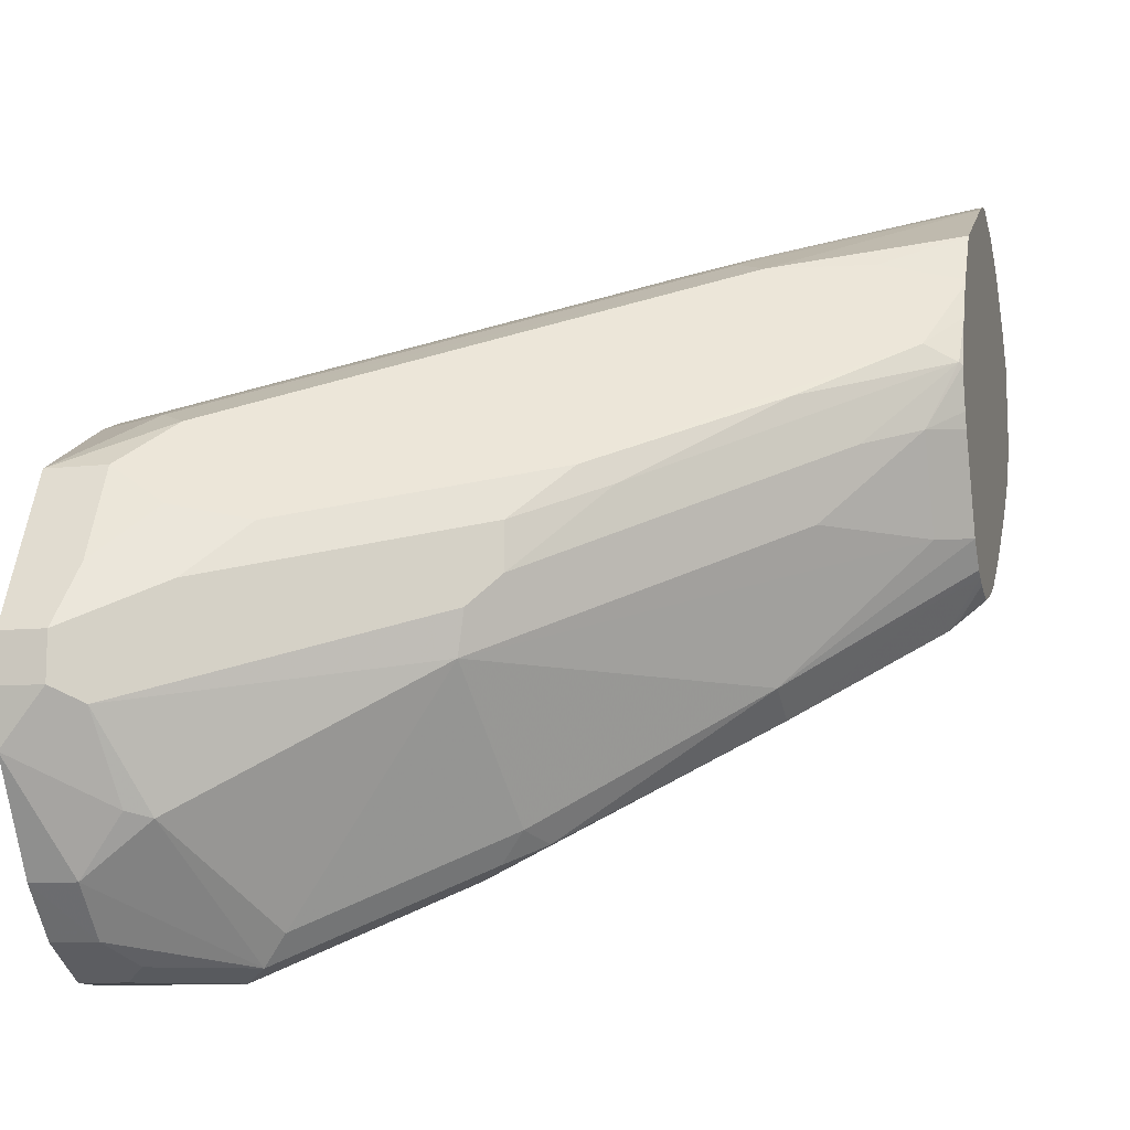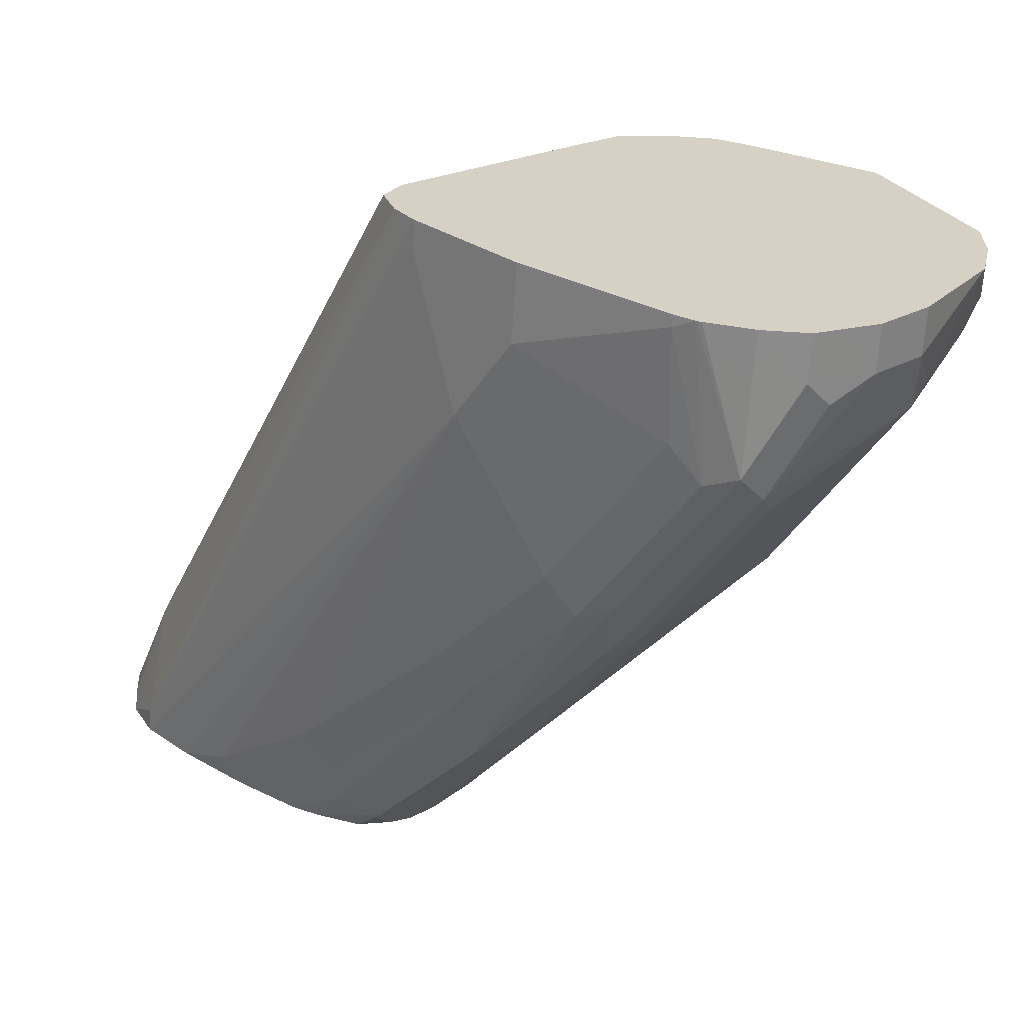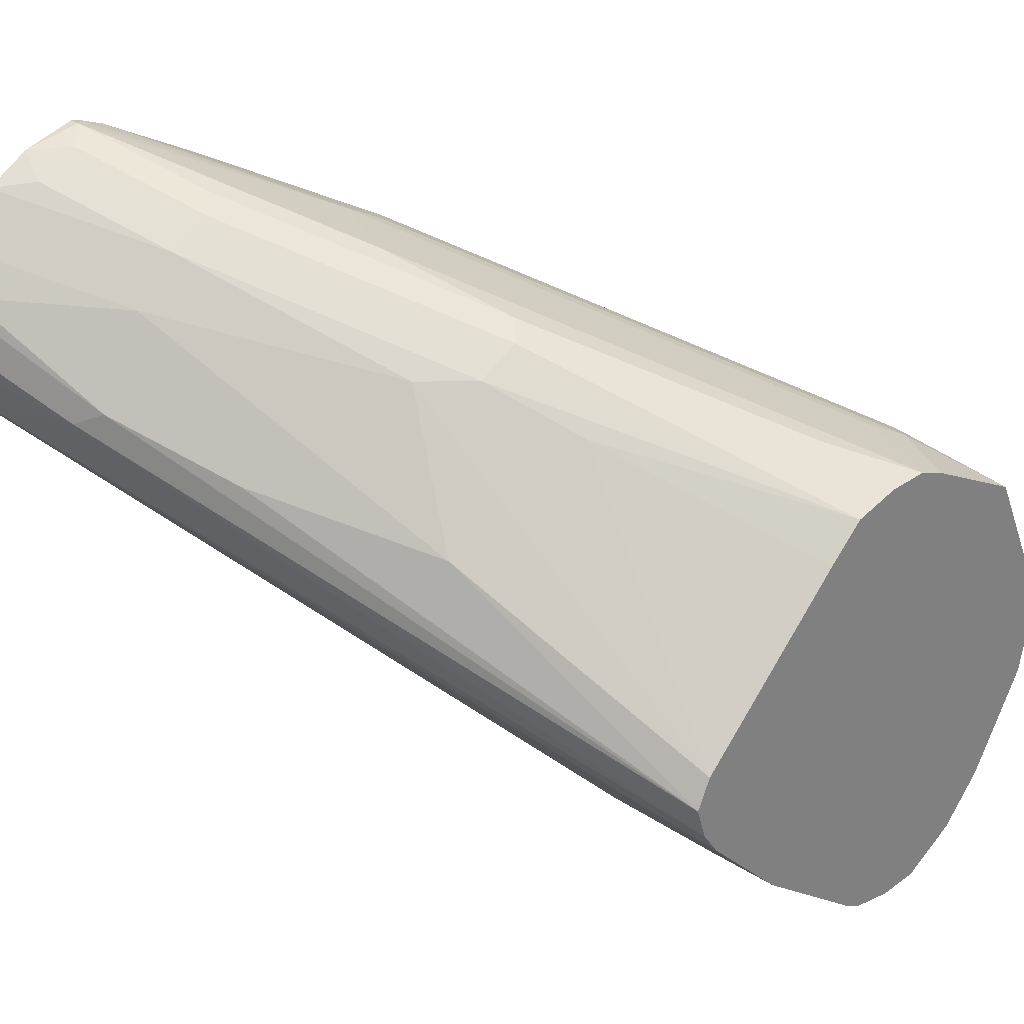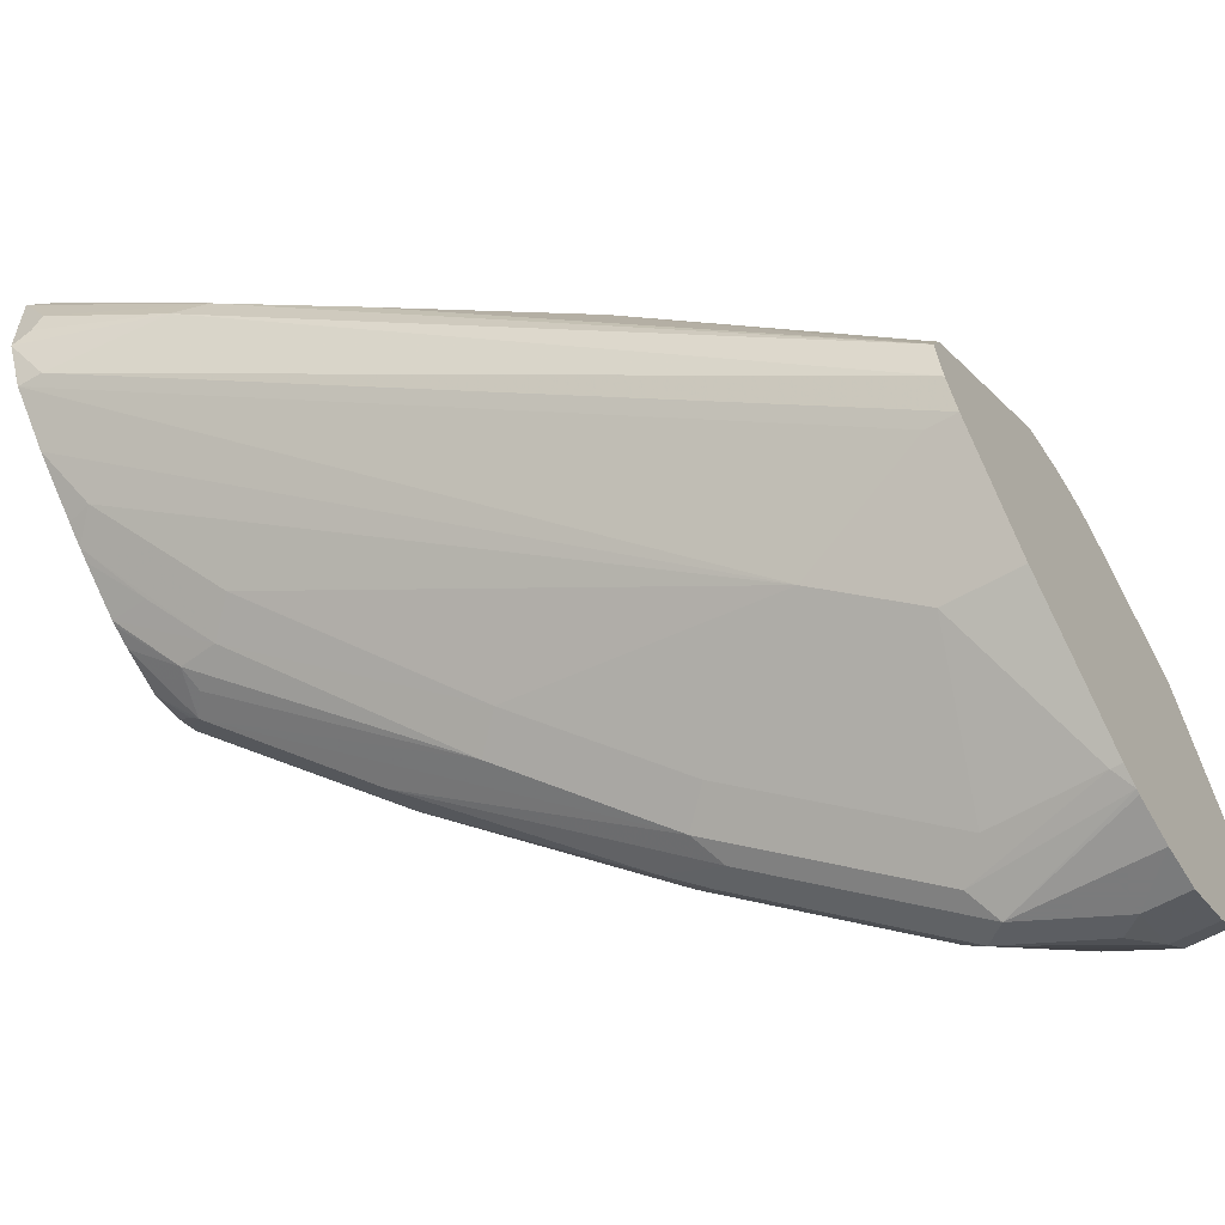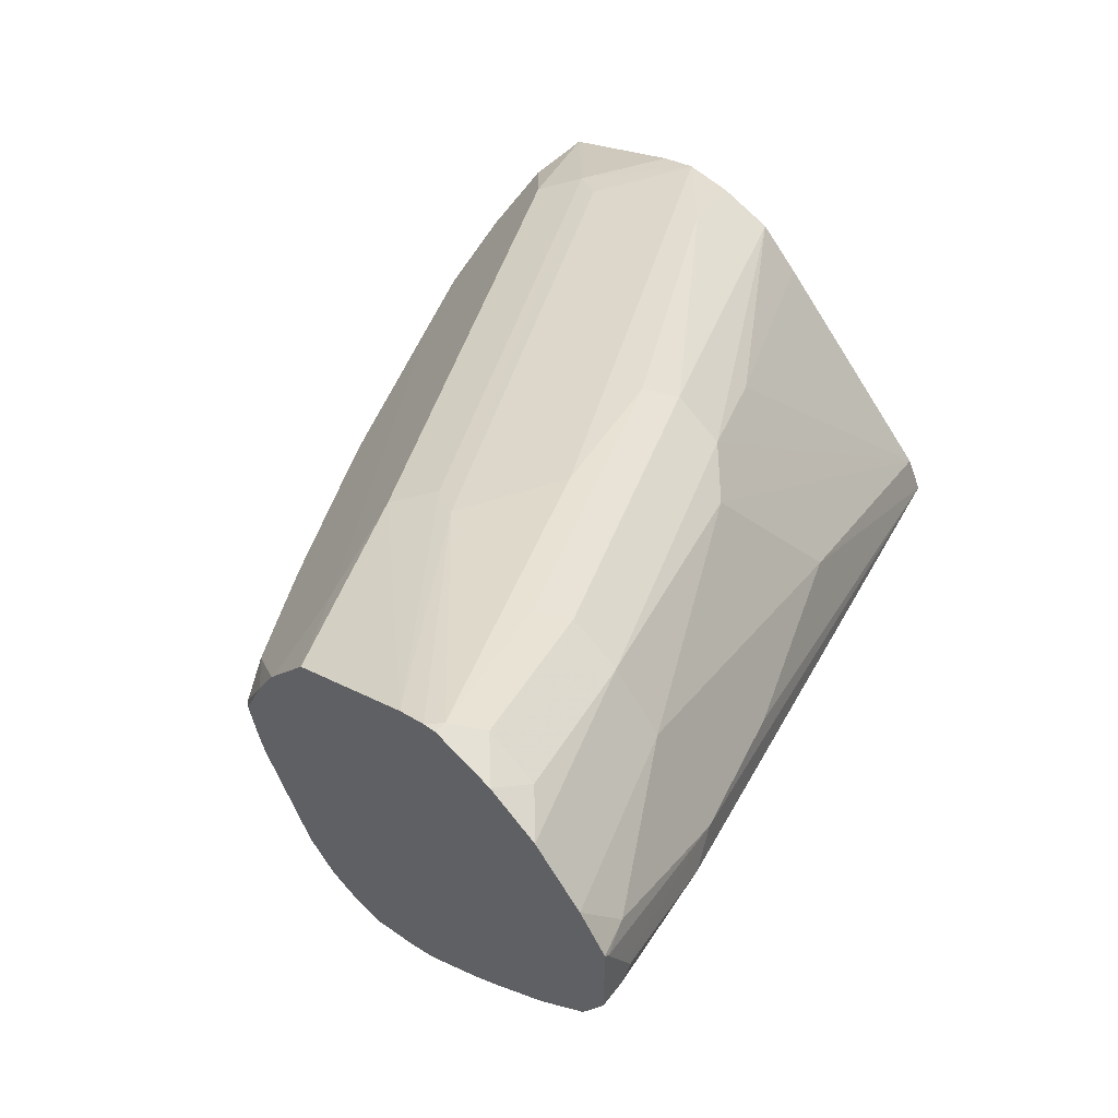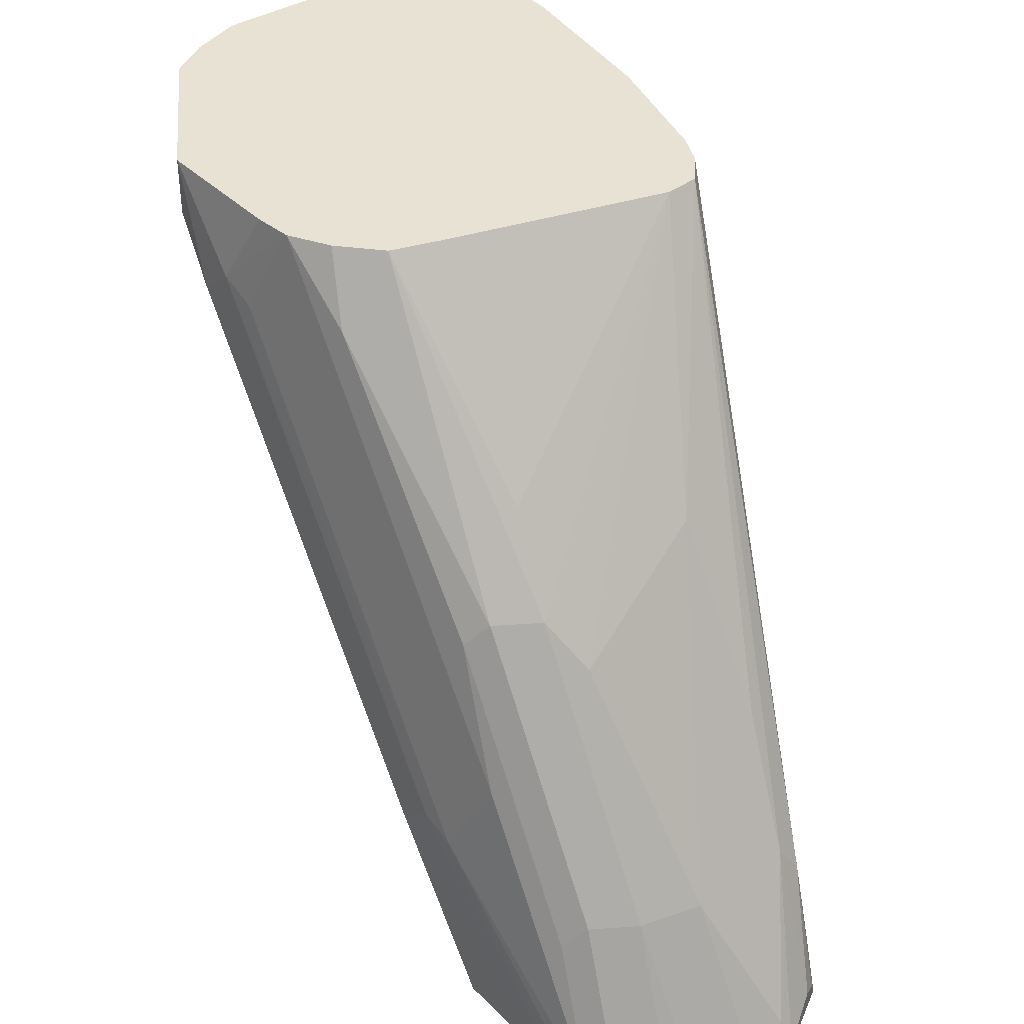
<metadata>
{"format":"obj","ext":"obj","renderer":"f3d","projection":"perspective","resolution":1024,"background":"white","views":[{"elev":-11.3,"azim":-75.4,"up":"+Z"},{"elev":-63.7,"azim":176.3,"up":"+Z"},{"elev":29.4,"azim":133.6,"up":"+Z"},{"elev":-58.4,"azim":120.8,"up":"+Z"},{"elev":54.8,"azim":44.1,"up":"+Z"},{"elev":40.6,"azim":21.6,"up":"+Y"}]}
</metadata>
<code>
v -0.339 0.3185 -0.1849
v -0.339 0.2979 -0.1849
v -0.3391 0.3287 -0.1849
v -0.3287 0.3287 -0.1826
v -0.339 0.2842 -0.1781
v -0.3441 0.2928 -0.1823
v -0.3493 0.3185 -0.1849
v -0.3277 0.3287 -0.1822
v -0.3321 0.2945 -0.1815
v -0.3185 0.2568 -0.1644
v -0.3493 0.3287 -0.1849
v -0.3185 0.2431 -0.1575
v -0.3467 0.2876 -0.1759
v -0.375 0.303 -0.1567
v -0.3732 0.3185 -0.1678
v -0.363 0.3185 -0.1781
v -0.3544 0.3133 -0.1823
v -0.3236 0.2517 -0.1618
v -0.3262 0.2465 -0.1554
v -0.3561 0.3287 -0.1815
v -0.3236 0.3287 -0.1798
v -0.3236 0.3262 -0.1798
v -0.3253 0.3013 -0.1781
v -0.3047 0.2602 -0.1575
v -0.3116 0.2534 -0.1609
v -0.2928 0.2003 -0.131
v -0.303 0.2003 -0.1258
v -0.3544 0.2517 -0.1258
v -0.3869 0.3116 -0.137
v -0.3775 0.3082 -0.1554
v -0.3878 0.3287 -0.1451
v -0.3733 0.3287 -0.1677
v -0.363 0.3287 -0.178
v -0.2945 0.3287 -0.1575
v -0.2945 0.3116 -0.1575
v -0.2842 0.291 -0.1472
v -0.2842 0.2294 -0.137
v -0.2911 0.2226 -0.1404
v -0.2722 0.1695 -0.1104
v -0.2825 0.1695 -0.1053
v -0.2797 0.162 -0.09917
v -0.2853 0.162 -0.09364
v -0.2928 0.1695 -0.09503
v -0.3133 0.1901 -0.09503
v -0.303 0.1695 -0.07448
v -0.3441 0.2311 -0.1053
v -0.3527 0.2431 -0.1096
v -0.3561 0.25 -0.1164
v -0.3904 0.3185 -0.1335
v -0.3904 0.3287 -0.1335
v -0.2739 0.3287 -0.137
v -0.2739 0.3219 -0.137
v -0.2123 0.162 -0.06508
v -0.2226 0.162 -0.07533
v -0.2329 0.1678 -0.08561
v -0.2431 0.1781 -0.09588
v -0.2534 0.1883 -0.1061
v -0.2603 0.1815 -0.1096
v -0.262 0.1721 -0.1078
v -0.2671 0.1734 -0.1104
v -0.2571 0.162 -0.1001
v -0.2671 0.162 -0.1033
v -0.2722 0.1669 -0.1078
v -0.275 0.162 -0.1015
v -0.2774 0.162 -0.1004
v -0.2955 0.162 -0.0731
v -0.2967 0.162 -0.06956
v -0.299 0.162 -0.06058
v -0.2996 0.1627 -0.05993
v -0.3116 0.1815 -0.07877
v -0.3407 0.2243 -0.09075
v -0.3527 0.2431 -0.0993
v -0.3595 0.2568 -0.113
v -0.3904 0.3185 -0.1233
v -0.3801 0.2979 -0.1233
v -0.3903 0.3287 -0.1232
v -0.2697 0.3287 -0.131
v -0.2123 0.1678 -0.06508
v -0.2075 0.162 -0.05566
v -0.2345 0.162 -0.08522
v -0.2387 0.162 -0.08851
v -0.25 0.1712 -0.0993
v -0.2514 0.162 -0.09747
v -0.2525 0.162 -0.09799
v -0.2942 0.162 -0.04901
v -0.303 0.1695 -0.05651
v -0.3202 0.1935 -0.07021
v -0.3441 0.2311 -0.08734
v -0.3595 0.2568 -0.1027
v -0.3801 0.3185 -0.1027
v -0.3801 0.2979 -0.113
v -0.375 0.303 -0.09759
v -0.3835 0.315 -0.1096
v -0.3801 0.3287 -0.1027
v -0.2672 0.3287 -0.1234
v -0.2157 0.1952 -0.06164
v -0.2075 0.1664 -0.05344
v -0.2075 0.162 -0.03737
v -0.2412 0.162 -0.09038
v -0.2928 0.162 -0.04624
v -0.3647 0.2722 -0.09759
v -0.29 0.162 -0.0407
v -0.3749 0.3287 -0.0924
v -0.3732 0.315 -0.08904
v -0.3715 0.2859 -0.101
v -0.3732 0.2945 -0.0993
v -0.363 0.3048 -0.07877
v -0.2928 0.1798 -0.03597
v -0.2671 0.3287 -0.1232
v -0.2192 0.202 -0.05822
v -0.2075 0.1685 -0.0493
v -0.2075 0.1629 -0.03833
v -0.2106 0.1695 -0.03853
v -0.2134 0.162 -0.02964
v -0.2911 0.1712 -0.03768
v -0.2808 0.162 -0.0274
v -0.2894 0.1627 -0.03939
v -0.3732 0.3287 -0.08904
v -0.3013 0.202 -0.03768
v -0.3561 0.3116 -0.07533
v -0.2705 0.3287 -0.1164
v -0.2517 0.2722 -0.07963
v -0.2312 0.2311 -0.06935
v -0.2312 0.2209 -0.05908
v -0.2209 0.2003 -0.05393
v -0.2089 0.1712 -0.04795
v -0.2312 0.2003 -0.03853
v -0.2237 0.162 -0.01937
v -0.255 0.162 -0.0133
v -0.3468 0.3287 -0.0751
v -0.2945 0.2089 -0.03426
v -0.3493 0.3082 -0.07192
v -0.3391 0.3287 -0.07193
v -0.2877 0.2055 -0.03082
v -0.2825 0.2825 -0.05908
v -0.2722 0.2619 -0.0488
v -0.262 0.2517 -0.0488
v -0.3083 0.3287 -0.08214
v -0.2414 0.2003 -0.02826
v -0.2312 0.1695 -0.01798
v -0.2339 0.162 -0.01354
v -0.2493 0.162 -0.01096
v -0.2774 0.226 -0.03082
v -0.3082 0.2774 -0.05137
v -0.3236 0.3133 -0.06421
v -0.3288 0.3287 -0.07192
v -0.2466 0.1644 -0.01027
v -0.3171 0.3287 -0.07451
v -0.2825 0.2619 -0.04368
v -0.2517 0.2003 -0.02313
v -0.2414 0.1695 -0.01285
v -0.2466 0.162 -0.01027
v -0.2877 0.2568 -0.04109
v -0.2568 0.1952 -0.02055
f 86 101 88
f 86 88 87
f 86 100 102
f 85 100 86
f 82 99 83
f 81 99 82
f 79 97 111
f 79 112 98
f 79 111 112
f 78 96 79
f 77 96 78
f 86 102 101
f 74 93 90
f 77 95 96
f 79 96 97
f 88 101 89
f 92 101 108
f 90 103 94
f 98 112 113
f 74 92 93
f 96 109 110
f 96 111 97
f 96 110 111
f 95 109 96
f 92 108 107
f 92 106 101
f 92 104 93
f 92 107 104
f 91 101 105
f 91 106 92
f 91 105 106
f 90 104 103
f 90 93 104
f 89 101 91
f 74 91 92
f 51 78 53
f 74 90 94
f 54 80 55
f 53 78 79
f 51 53 52
f 51 77 78
f 50 74 76
f 49 91 74
f 49 75 91
f 49 73 75
f 49 74 50
f 47 70 71
f 47 73 48
f 47 89 73
f 47 72 89
f 47 71 72
f 98 113 114
f 55 80 81
f 55 81 56
f 56 81 58
f 56 58 57
f 73 91 75
f 73 89 91
f 72 88 89
f 72 87 88
f 71 87 72
f 69 85 86
f 69 71 70
f 74 94 76
f 69 87 71
f 68 85 69
f 62 64 63
f 59 84 61
f 59 83 84
f 58 83 59
f 58 82 83
f 58 81 82
f 69 86 87
f 101 106 105
f 134 142 147
f 101 115 108
f 135 148 136
f 135 138 148
f 134 147 143
f 45 47 46
f 133 145 146
f 133 144 145
f 133 143 144
f 132 143 133
f 132 134 143
f 129 134 131
f 129 142 134
f 128 139 140
f 128 140 141
f 127 137 139
f 124 127 125
f 136 149 150
f 122 124 123
f 136 150 139
f 136 148 149
f 147 150 154
f 147 151 150
f 146 149 148
f 145 149 146
f 145 153 149
f 143 154 153
f 143 147 154
f 143 145 144
f 143 153 145
f 142 152 147
f 141 147 152
f 141 151 147
f 140 151 141
f 139 151 140
f 139 150 151
f 136 139 137
f 122 127 124
f 122 137 127
f 121 138 135
f 110 125 113
f 110 124 125
f 110 123 124
f 109 123 110
f 109 122 123
f 109 121 122
f 108 116 119
f 108 115 116
f 107 108 119
f 107 120 118
f 107 119 120
f 104 107 118
f 103 104 118
f 102 117 115
f 102 116 117
f 110 113 112
f 110 112 126
f 110 126 111
f 111 126 112
f 121 137 122
f 121 136 137
f 121 135 136
f 120 134 132
f 120 131 134
f 120 133 130
f 120 132 133
f 101 102 115
f 119 131 120
f 118 120 130
f 116 129 119
f 115 117 116
f 114 139 128
f 114 127 139
f 113 127 114
f 113 125 127
f 119 129 131
f 45 70 47
f 34 36 35
f 45 68 69
f 9 23 24
f 9 22 23
f 8 22 9
f 8 21 22
f 7 20 11
f 7 16 20
f 7 17 16
f 6 19 13
f 6 18 19
f 6 16 17
f 6 15 16
f 6 14 15
f 6 13 14
f 5 18 6
f 5 12 18
f 9 24 25
f 3 8 4
f 10 25 26
f 12 27 19
f 21 35 22
f 21 34 35
f 19 27 28
f 16 33 20
f 16 32 33
f 15 32 16
f 15 31 32
f 15 30 31
f 14 28 29
f 14 30 15
f 14 29 30
f 13 19 28
f 13 28 14
f 12 26 27
f 12 19 18
f 10 26 12
f 22 35 23
f 3 21 8
f 3 51 34
f 3 7 11
f 2 12 5
f 2 10 12
f 2 25 10
f 2 9 25
f 2 8 9
f 2 4 8
f 2 17 7
f 2 6 17
f 2 5 6
f 1 4 2
f 1 3 4
f 1 7 3
f 1 2 7
f 149 153 154
f 3 11 20
f 3 34 21
f 3 20 33
f 3 32 31
f 3 77 51
f 3 95 77
f 3 109 95
f 3 121 109
f 3 138 121
f 3 148 138
f 3 146 148
f 3 133 146
f 3 130 133
f 3 118 130
f 3 103 118
f 3 94 103
f 3 76 94
f 3 50 76
f 3 31 50
f 3 33 32
f 23 35 36
f 23 36 24
f 24 36 37
f 41 79 98
f 41 53 79
f 41 54 53
f 41 80 54
f 41 81 80
f 41 99 81
f 41 83 99
f 41 84 83
f 41 61 84
f 41 62 61
f 41 64 62
f 41 65 64
f 40 65 41
f 39 65 40
f 39 64 65
f 41 98 114
f 39 63 64
f 41 114 128
f 41 141 152
f 45 67 68
f 45 66 67
f 43 45 44
f 43 66 45
f 42 66 43
f 41 66 42
f 41 67 66
f 41 68 67
f 41 85 68
f 41 100 85
f 41 102 100
f 41 116 102
f 41 129 116
f 41 142 129
f 41 152 142
f 41 128 141
f 39 62 63
f 39 61 62
f 39 59 61
f 28 48 29
f 28 47 48
f 28 46 47
f 28 45 46
f 28 44 45
f 27 43 28
f 27 42 43
f 27 41 42
f 27 40 41
f 26 40 27
f 26 39 40
f 25 39 26
f 25 38 39
f 24 38 25
f 24 37 38
f 28 43 44
f 29 49 30
f 29 48 73
f 29 73 49
f 39 60 59
f 38 60 39
f 38 59 60
f 38 58 59
f 37 58 38
f 37 57 58
f 36 57 37
f 45 69 70
f 36 56 57
f 36 54 55
f 36 53 54
f 36 52 53
f 34 52 36
f 34 51 52
f 31 49 50
f 30 49 31
f 36 55 56
f 149 154 150

</code>
